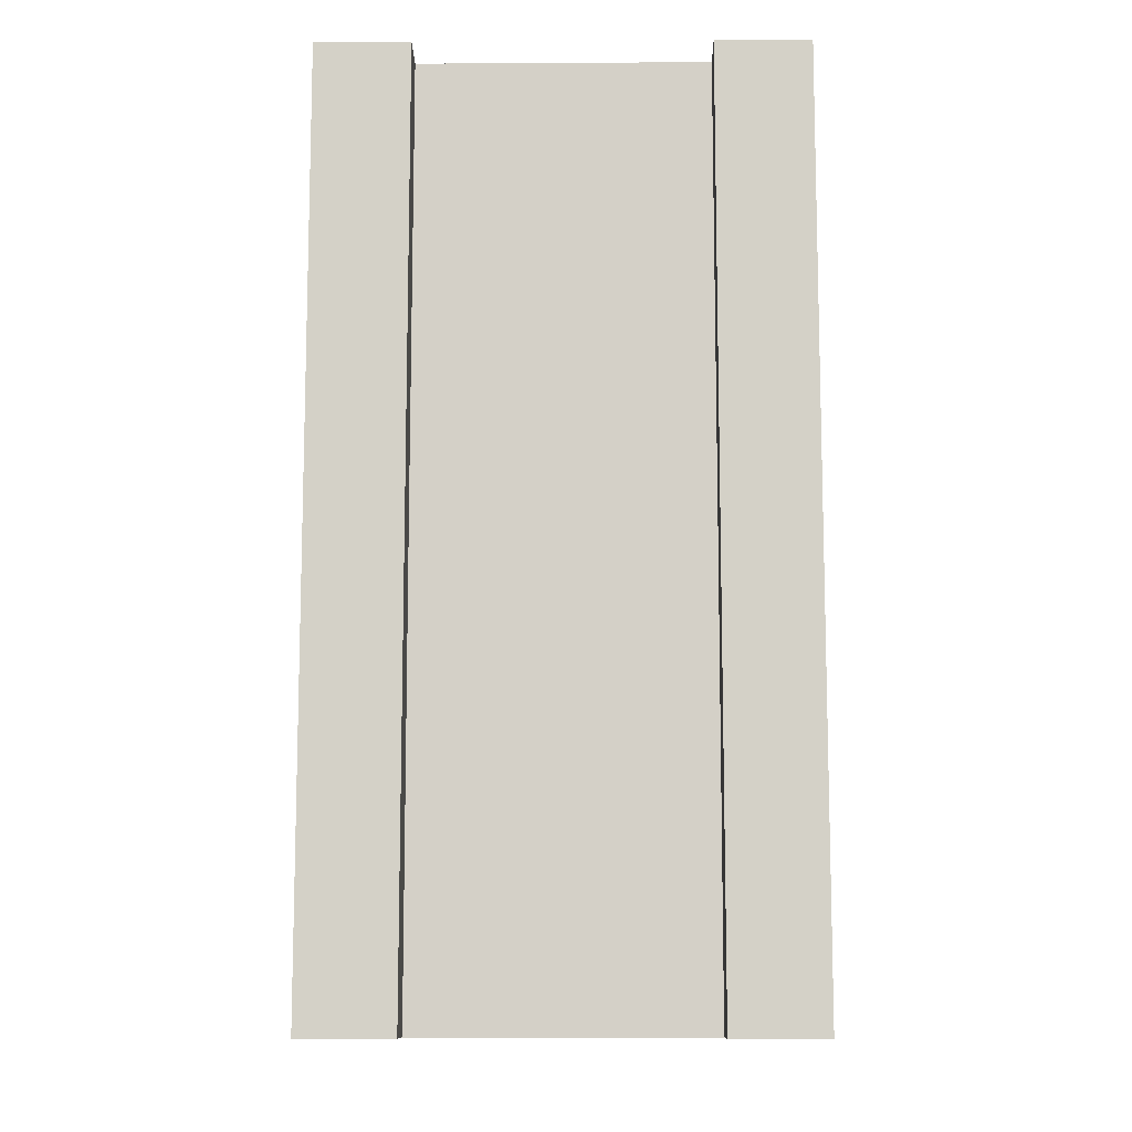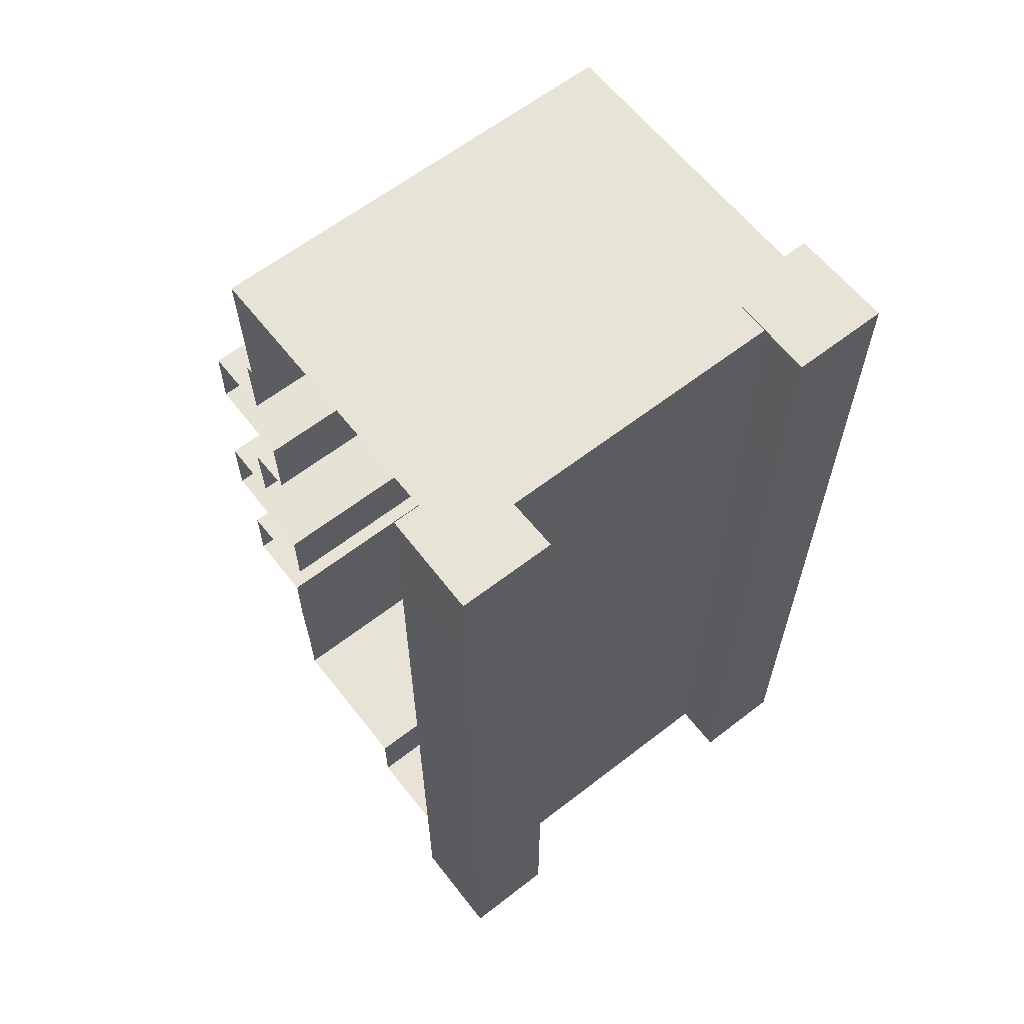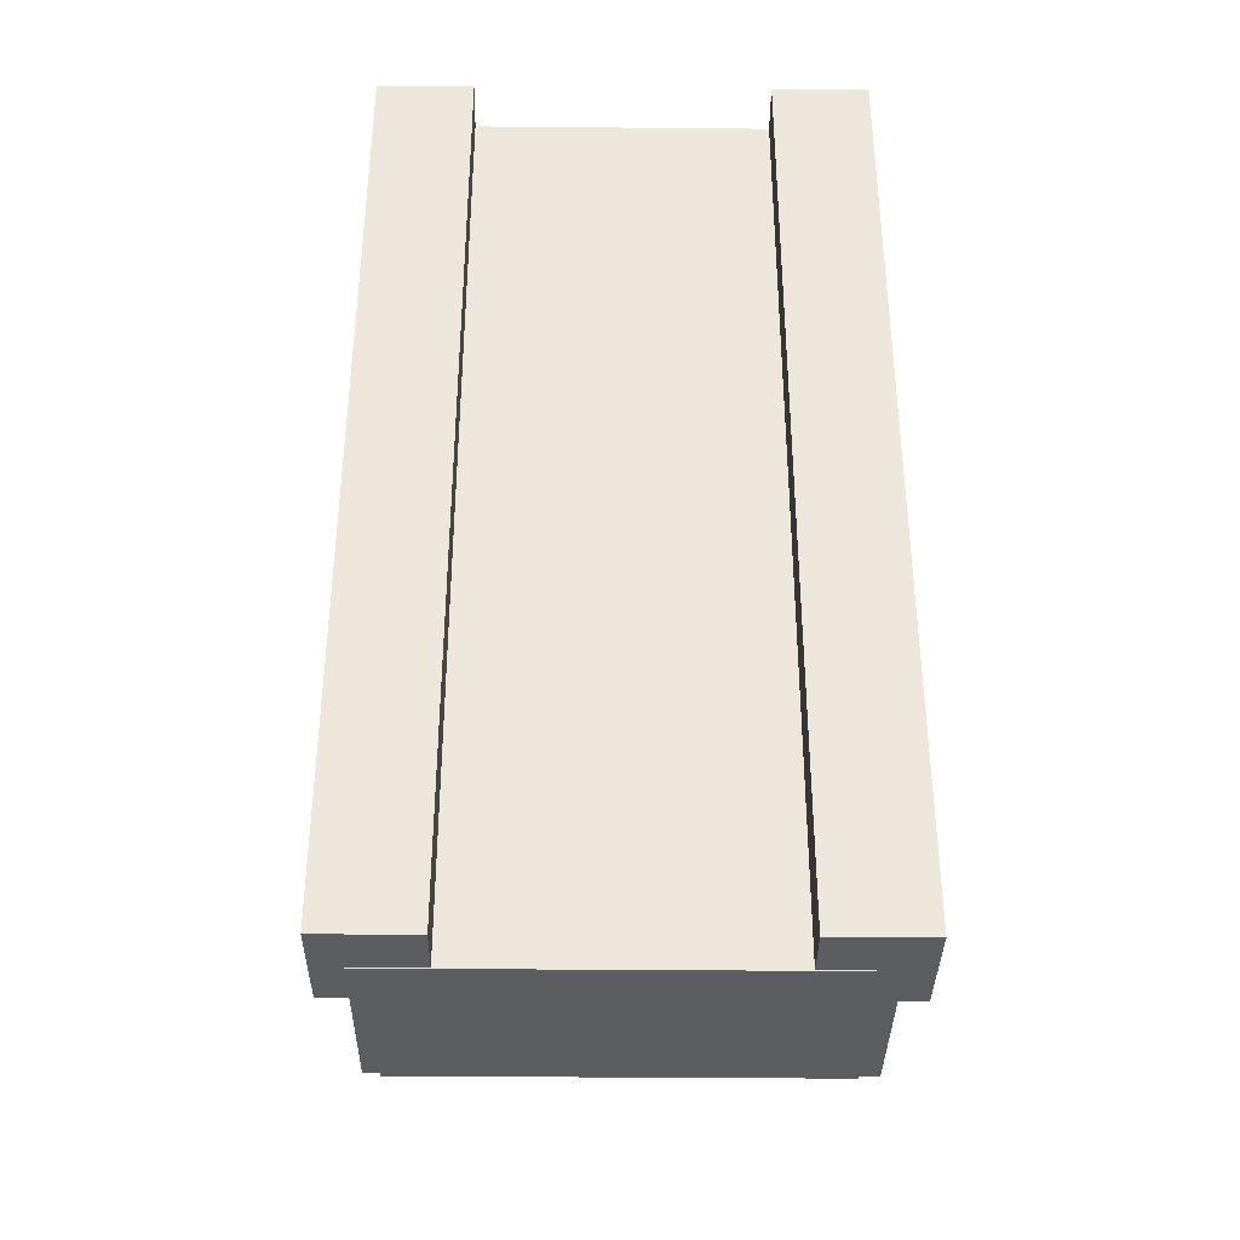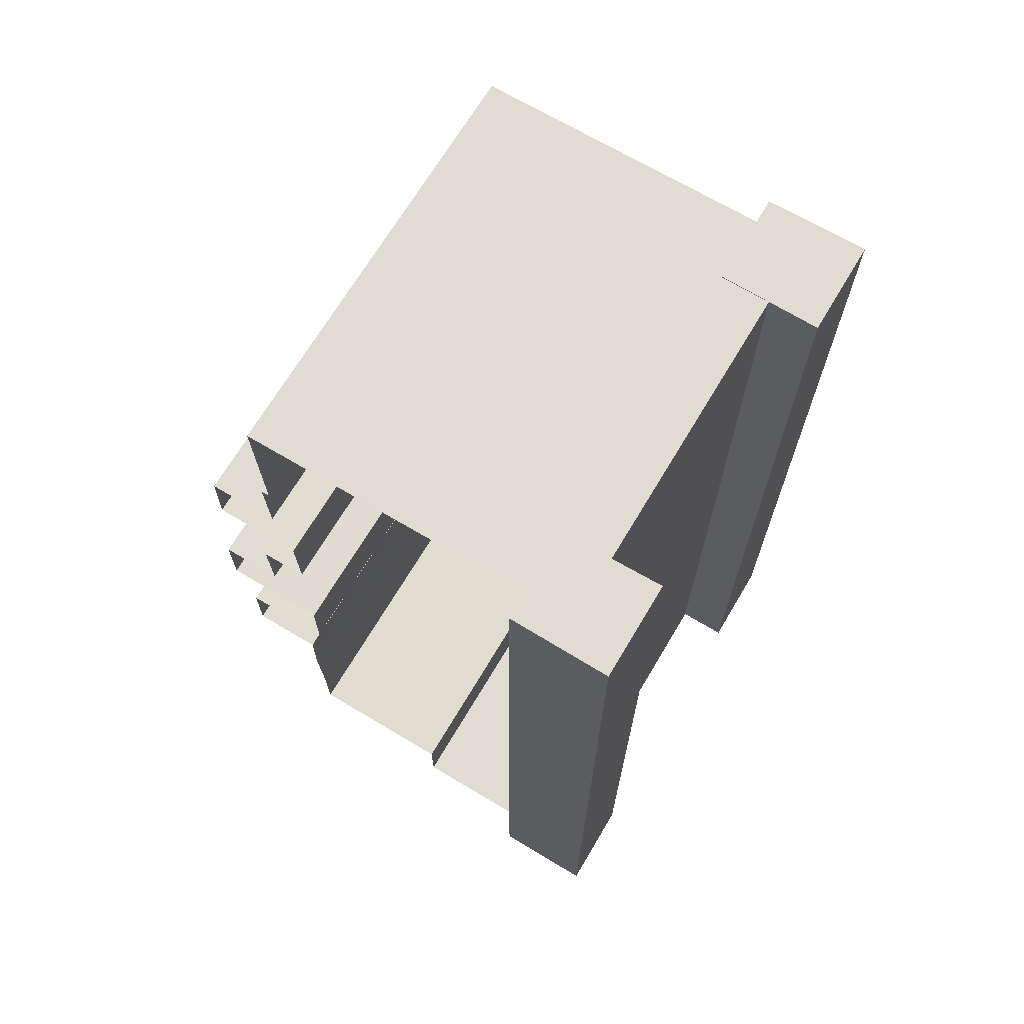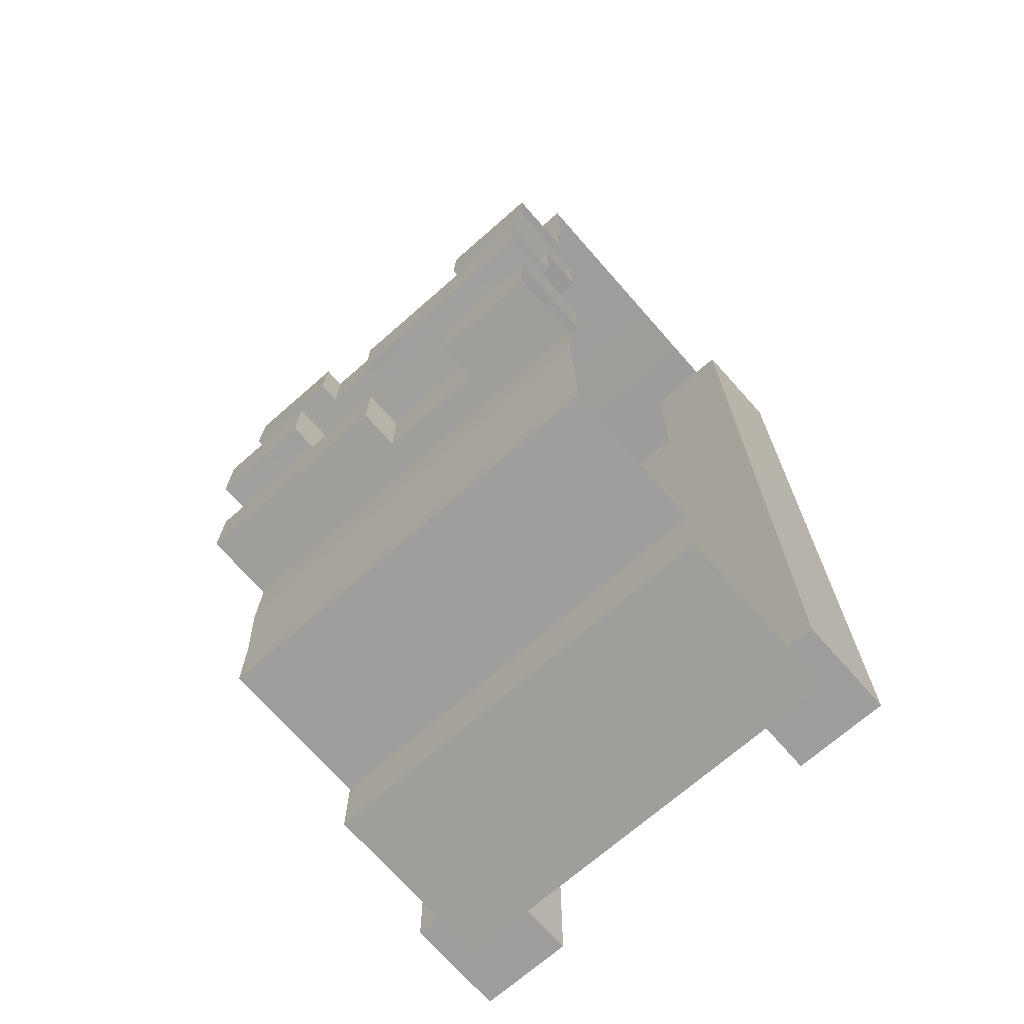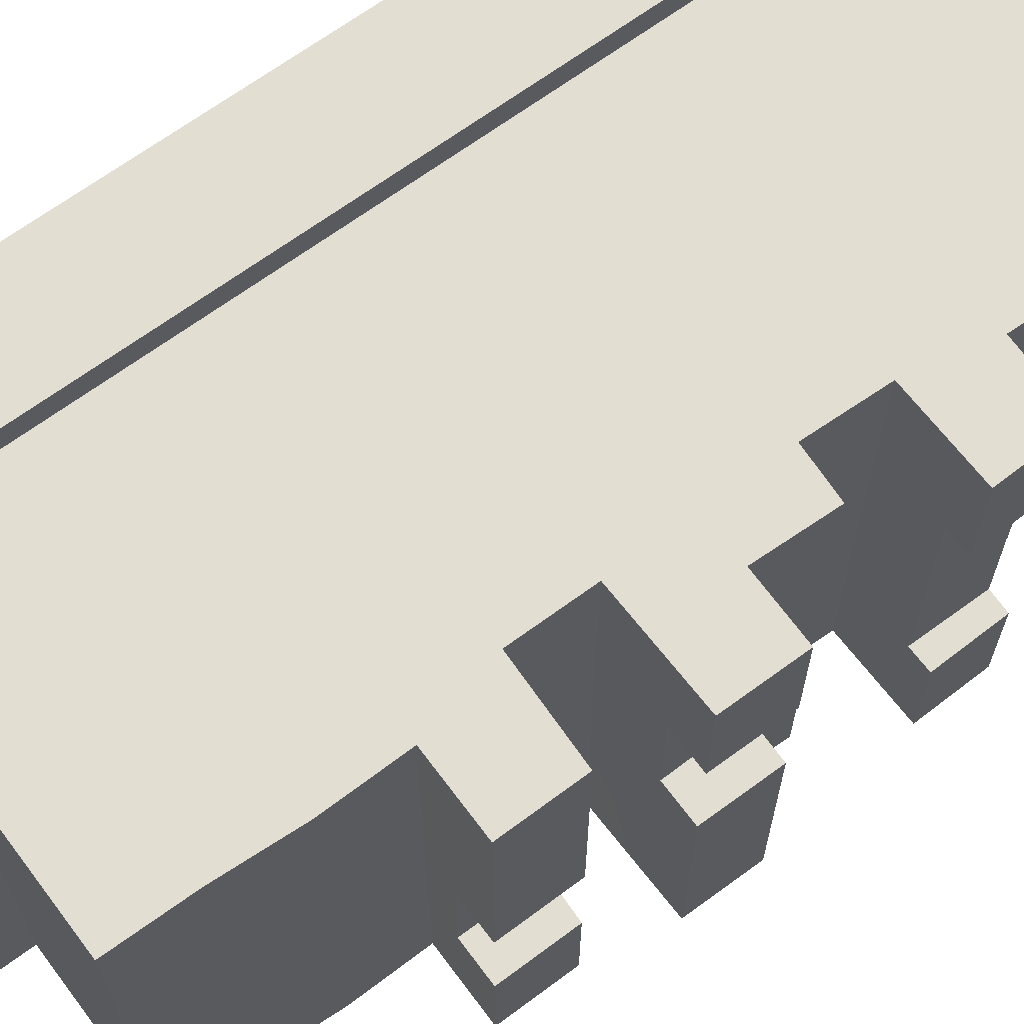
<metadata>
{"format":"obj","ext":"obj","renderer":"f3d","projection":"perspective","resolution":1024,"background":"white","views":[{"elev":-10.4,"azim":90.8,"up":"+Z"},{"elev":62.3,"azim":51.9,"up":"+Z"},{"elev":-36.4,"azim":89.3,"up":"+Z"},{"elev":69.2,"azim":30.8,"up":"+Z"},{"elev":-70.5,"azim":-48.7,"up":"+Z"},{"elev":67.7,"azim":-126.3,"up":"+Y"}]}
</metadata>
<code>
g LoginScene_Bridge01_15_Vo
v 1.632 2.813 -5.506
v 2.814 2.824 5.514
v 1.633 2.808 5.514
v 2.825 2.817 -5.507
v 2.825 2.817 -5.507
v 2.814 1.707 5.514
v 2.814 2.824 5.514
v 2.825 1.713 -5.507
v 1.632 1.718 -5.506
v 1.633 2.808 5.514
v 1.633 1.722 5.514
v 1.632 2.813 -5.506
v 2.825 1.713 -5.507
v 1.633 1.722 5.514
v 2.814 1.707 5.514
v 1.632 1.718 -5.506
v 2.216 2.516 5.507
v 1.654 2.52 0.4419
v 2.216 2.516 0.4441
v 1.654 2.52 5.501
v 2.216 2.516 -5.514
v 1.654 2.52 -5.511
v 2.216 2.516 0.4441
v 2.216 2.516 -5.514
v 2.216 -2.484 -5.514
v 2.216 -2.484 5.507
v 2.216 2.516 5.507
v 1.632 2.813 -5.506
v 2.825 1.713 -5.507
v 2.825 2.817 -5.507
v 1.632 1.718 -5.506
v 2.814 2.824 5.514
v 1.633 1.722 5.514
v 1.633 2.808 5.514
v 2.814 1.707 5.514
v 1.654 2.52 5.501
v 2.216 -2.484 5.507
v 1.654 -2.488 5.501
v 2.216 2.516 5.507
v -1.768 2.52 5.502
v -1.768 -2.488 5.502
v -1.727 2.52 3.824
v -1.768 -2.488 5.502
v -1.727 -2.488 3.824
v -1.768 2.52 5.502
v -1.824 2.52 3.817
v -1.727 -2.488 3.824
v -1.824 -2.488 3.817
v -1.727 2.52 3.824
v -1.796 2.52 2.972
v -1.824 -2.488 3.817
v -1.796 -2.488 2.972
v -1.824 2.52 3.817
v -2.62 -1.236 2.958
v -1.796 -2.488 2.972
v -2.62 -2.488 2.958
v -2.367 -1.236 2.963
v -1.796 2.52 2.972
v -2.367 1.268 2.963
v -2.62 2.52 2.958
v -2.62 1.268 2.958
v -2.641 -1.236 2.148
v -2.62 -2.488 2.958
v -2.641 -2.488 2.148
v -2.62 -1.236 2.958
v -2.366 1.268 2.141
v -1.609 -2.488 2.12
v -1.609 2.52 2.12
v -2.366 -1.236 2.141
v -2.641 2.52 2.148
v -2.641 1.268 2.148
v -2.366 -2.488 2.141
v -2.641 -2.488 2.148
v -2.641 -1.236 2.148
v -1.609 2.52 2.12
v -1.581 -2.488 1.289
v -1.581 2.52 1.289
v -1.609 -2.488 2.12
v -1.581 2.52 1.289
v -2.129 -2.488 1.261
v -2.129 2.52 1.261
v -1.581 -2.488 1.289
v -2.129 2.52 1.261
v -2.101 -2.488 0.4413
v -2.101 2.52 0.4413
v -2.129 -2.488 1.261
v -2.825 0.01562 -0.3857
v -2.825 -2.488 0.4412
v -2.825 -2.488 -0.3857
v -2.825 0.01562 0.4412
v -1.597 2.52 -1.253
v -1.597 -2.488 -0.4235
v -1.597 -2.488 -1.253
v -1.597 2.52 -0.4235
v -2.643 -1.236 -1.28
v -1.597 -2.488 -1.253
v -2.643 -2.488 -1.28
v -2.174 -1.236 -1.268
v -1.597 2.52 -1.253
v -2.174 0.01562 -1.268
v -2.643 0.01562 -1.28
v -2.643 2.52 -1.28
v -2.65 -1.236 -2.109
v -2.643 -2.488 -1.28
v -2.65 -2.488 -2.109
v -2.643 -1.236 -1.28
v -2.175 0.01562 -2.113
v -1.807 -2.488 -2.116
v -1.807 2.52 -2.116
v -2.175 -1.236 -2.113
v -2.65 2.52 -2.109
v -2.65 0.01562 -2.109
v -2.65 -2.488 -2.109
v -2.65 -1.236 -2.109
v -1.821 2.52 -2.966
v -1.807 -2.488 -2.116
v -1.821 -2.488 -2.966
v -1.807 2.52 -2.116
v -1.773 2.52 -3.815
v -1.773 -2.488 -3.815
v -1.767 2.52 -4.657
v -1.767 -2.488 -4.657
v 0.06033 2.52 -4.678
v -1.767 -2.488 -4.657
v 0.06032 -2.488 -4.678
v -1.767 2.52 -4.657
v 0.06033 2.52 -5.502
v 0.06032 -2.488 -4.678
v 0.06032 -2.488 -5.502
v 0.06033 2.52 -4.678
v 1.654 2.52 -5.511
v 0.06032 -2.488 -5.502
v 1.654 -2.488 -5.511
v 0.06033 2.52 -5.502
v 2.216 -2.484 -5.514
v 2.216 2.516 -5.514
v 2.814 -2.824 5.514
v 1.632 -2.813 -5.506
v 1.633 -2.808 5.514
v 2.825 -2.817 -5.507
v 2.814 -1.707 5.514
v 2.825 -2.817 -5.507
v 2.814 -2.824 5.514
v 2.825 -1.713 -5.507
v 1.633 -2.808 5.514
v 1.632 -1.718 -5.506
v 1.633 -1.722 5.514
v 1.632 -2.813 -5.506
v 1.633 -1.722 5.514
v 2.825 -1.713 -5.507
v 2.814 -1.707 5.514
v 1.632 -1.718 -5.506
v 1.632 -2.813 -5.506
v 2.825 -1.713 -5.507
v 1.632 -1.718 -5.506
v 2.825 -2.817 -5.507
v 2.814 -2.824 5.514
v 1.633 -1.722 5.514
v 2.814 -1.707 5.514
v 1.633 -2.808 5.514
v -2.65 0.01562 -2.109
v -2.643 2.52 -1.28
v -2.643 0.01562 -1.28
v -2.65 2.52 -2.109
v -2.641 1.268 2.148
v -2.62 2.52 2.958
v -2.62 1.268 2.958
v -2.641 2.52 2.148
v -2.825 1.268 -0.3857
v -2.825 2.52 0.4412
v -2.825 1.268 0.4412
v -2.825 2.52 -0.3857
v -2.383 1.268 -0.39
v -2.825 2.52 -0.3857
v -2.825 1.268 -0.3857
v -1.597 2.52 -0.4235
v -2.383 0.01562 -0.39
v -1.597 -2.488 -0.4235
v -2.825 -2.488 -0.3857
v -2.825 0.01562 -0.3857
v -2.367 -1.236 2.963
v -2.366 1.268 2.141
v -2.367 1.268 2.963
v -2.366 -1.236 2.141
v -2.366 1.268 2.141
v -2.62 1.268 2.958
v -2.367 1.268 2.963
v -2.62 1.268 2.958
v -2.366 1.268 2.141
v -2.641 1.268 2.148
v -2.367 -1.236 2.963
v -2.641 -1.236 2.148
v -2.366 -1.236 2.141
v -2.641 -1.236 2.148
v -2.367 -1.236 2.963
v -2.62 -1.236 2.958
v -2.825 0.01562 0.4412
v -2.101 -2.488 0.4413
v -2.825 -2.488 0.4412
v -2.367 0.01562 0.4413
v -2.367 1.268 0.4413
v -2.101 2.52 0.4413
v -2.825 2.52 0.4412
v -2.825 1.268 0.4412
v -2.367 0.01562 0.4413
v -2.383 1.268 -0.39
v -2.367 1.268 0.4413
v -2.383 0.01562 -0.39
v -2.383 1.268 -0.39
v -2.825 1.268 0.4412
v -2.367 1.268 0.4413
v -2.825 1.268 -0.3857
v -2.367 0.01562 0.4413
v -2.825 0.01562 -0.3857
v -2.383 0.01562 -0.39
v -2.825 0.01562 0.4412
v -2.174 -1.236 -1.268
v -2.175 0.01562 -2.113
v -2.174 0.01562 -1.268
v -2.175 -1.236 -2.113
v -2.175 0.01562 -2.113
v -2.643 0.01562 -1.28
v -2.174 0.01562 -1.268
v -2.643 0.01562 -1.28
v -2.175 0.01562 -2.113
v -2.65 0.01562 -2.109
v -2.643 -1.236 -1.28
v -2.175 -1.236 -2.113
v -2.174 -1.236 -1.268
v -2.175 -1.236 -2.113
v -2.643 -1.236 -1.28
v -2.65 -1.236 -2.109
v -2.129 2.52 1.261
v -2.101 2.52 0.4413
v -1.581 2.52 1.289
v 1.654 2.52 0.4419
v -1.609 2.52 2.12
v -1.796 2.52 2.972
v -2.62 2.52 2.958
v -2.641 2.52 2.148
v 1.654 2.52 5.501
v -1.727 2.52 3.824
v -1.824 2.52 3.817
v -1.768 2.52 5.502
v -1.773 2.52 -3.815
v -1.767 2.52 -4.657
v 0.06033 2.52 -4.678
v 1.654 2.52 0.4419
v 1.654 2.52 -5.511
v 0.06033 2.52 -5.502
v -1.821 2.52 -2.966
v -1.807 2.52 -2.116
v -1.597 2.52 -1.253
v -2.65 2.52 -2.109
v -2.643 2.52 -1.28
v -1.597 2.52 -0.4235
v -2.101 2.52 0.4413
v -2.825 2.52 -0.3857
v -2.825 2.52 0.4412
g LoginScene_Bridge01_15_Vo_0
f 3 2 1
f 4 1 2
f 7 6 5
f 8 5 6
f 11 10 9
f 12 9 10
f 15 14 13
f 16 13 14
f 19 18 17
f 20 17 18
f 19 21 18
f 22 18 21
f 25 24 23
f 26 25 23
f 27 26 23
f 30 29 28
f 31 28 29
f 34 33 32
f 35 32 33
f 38 37 36
f 39 36 37
f 36 40 38
f 41 38 40
f 44 43 42
f 45 42 43
f 48 47 46
f 49 46 47
f 52 51 50
f 53 50 51
f 56 55 54
f 57 54 55
f 55 58 57
f 59 57 58
f 58 60 59
f 61 59 60
f 64 63 62
f 65 62 63
f 68 67 66
f 69 66 67
f 68 66 70
f 71 70 66
f 72 69 67
f 72 73 69
f 74 69 73
f 77 76 75
f 78 75 76
f 81 80 79
f 82 79 80
f 85 84 83
f 86 83 84
f 89 88 87
f 90 87 88
f 93 92 91
f 94 91 92
f 97 96 95
f 98 95 96
f 96 99 98
f 100 98 99
f 100 99 101
f 102 101 99
f 105 104 103
f 106 103 104
f 109 108 107
f 110 107 108
f 109 107 111
f 112 111 107
f 108 113 110
f 114 110 113
f 117 116 115
f 118 115 116
f 115 119 117
f 120 117 119
f 119 121 120
f 122 120 121
f 125 124 123
f 126 123 124
f 129 128 127
f 130 127 128
f 133 132 131
f 134 131 132
f 133 131 135
f 136 135 131
f 139 138 137
f 140 137 138
f 143 142 141
f 144 141 142
f 147 146 145
f 148 145 146
f 151 150 149
f 152 149 150
f 155 154 153
f 156 153 154
f 159 158 157
f 160 157 158
f 163 162 161
f 164 161 162
f 167 166 165
f 168 165 166
f 171 170 169
f 172 169 170
f 175 174 173
f 176 173 174
f 173 176 177
f 178 177 176
f 178 179 177
f 180 177 179
f 183 182 181
f 184 181 182
f 187 186 185
f 190 189 188
f 193 192 191
f 196 195 194
f 199 198 197
f 200 197 198
f 200 198 201
f 202 201 198
f 202 203 201
f 204 201 203
f 207 206 205
f 208 205 206
f 211 210 209
f 212 209 210
f 215 214 213
f 216 213 214
f 219 218 217
f 220 217 218
f 223 222 221
f 226 225 224
f 229 228 227
f 232 231 230
g LoginScene_Bridge01_15_Vo_1
f 235 234 233
f 236 234 235
f 237 236 235
f 238 236 237
f 238 237 239
f 240 239 237
f 241 236 238
f 242 241 238
f 243 242 238
f 244 241 242
f 247 246 245
f 248 247 245
f 249 247 248
f 250 247 249
f 251 248 245
f 252 248 251
f 253 248 252
f 252 254 253
f 255 253 254
f 256 248 253
f 257 248 256
f 256 258 257
f 259 257 258

</code>
